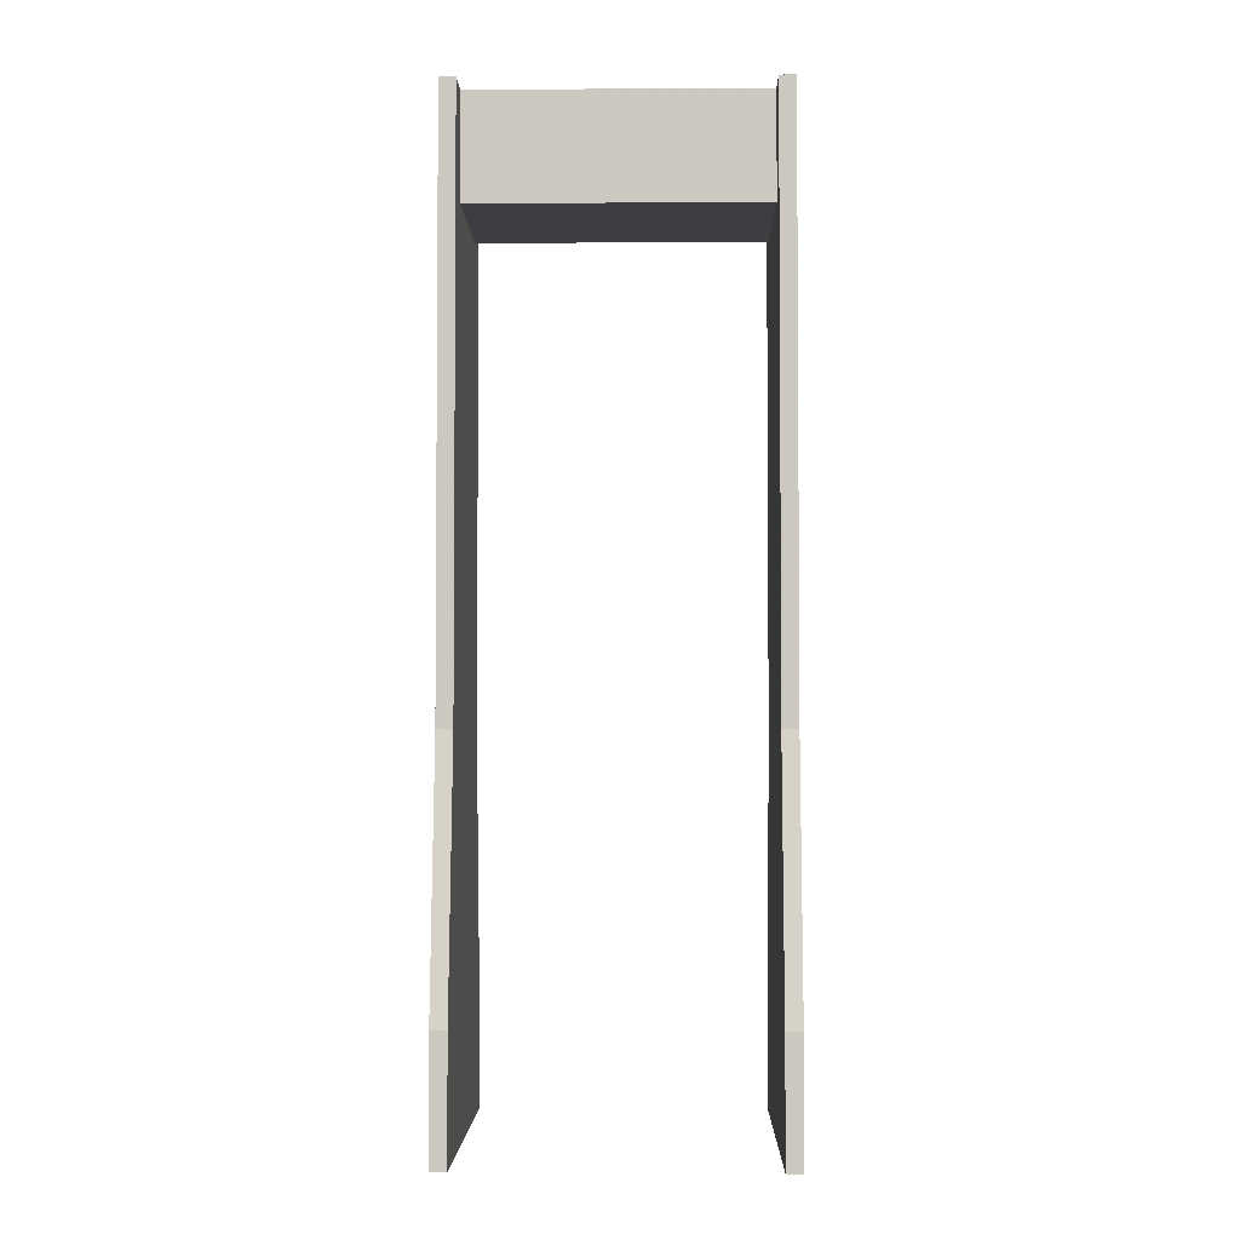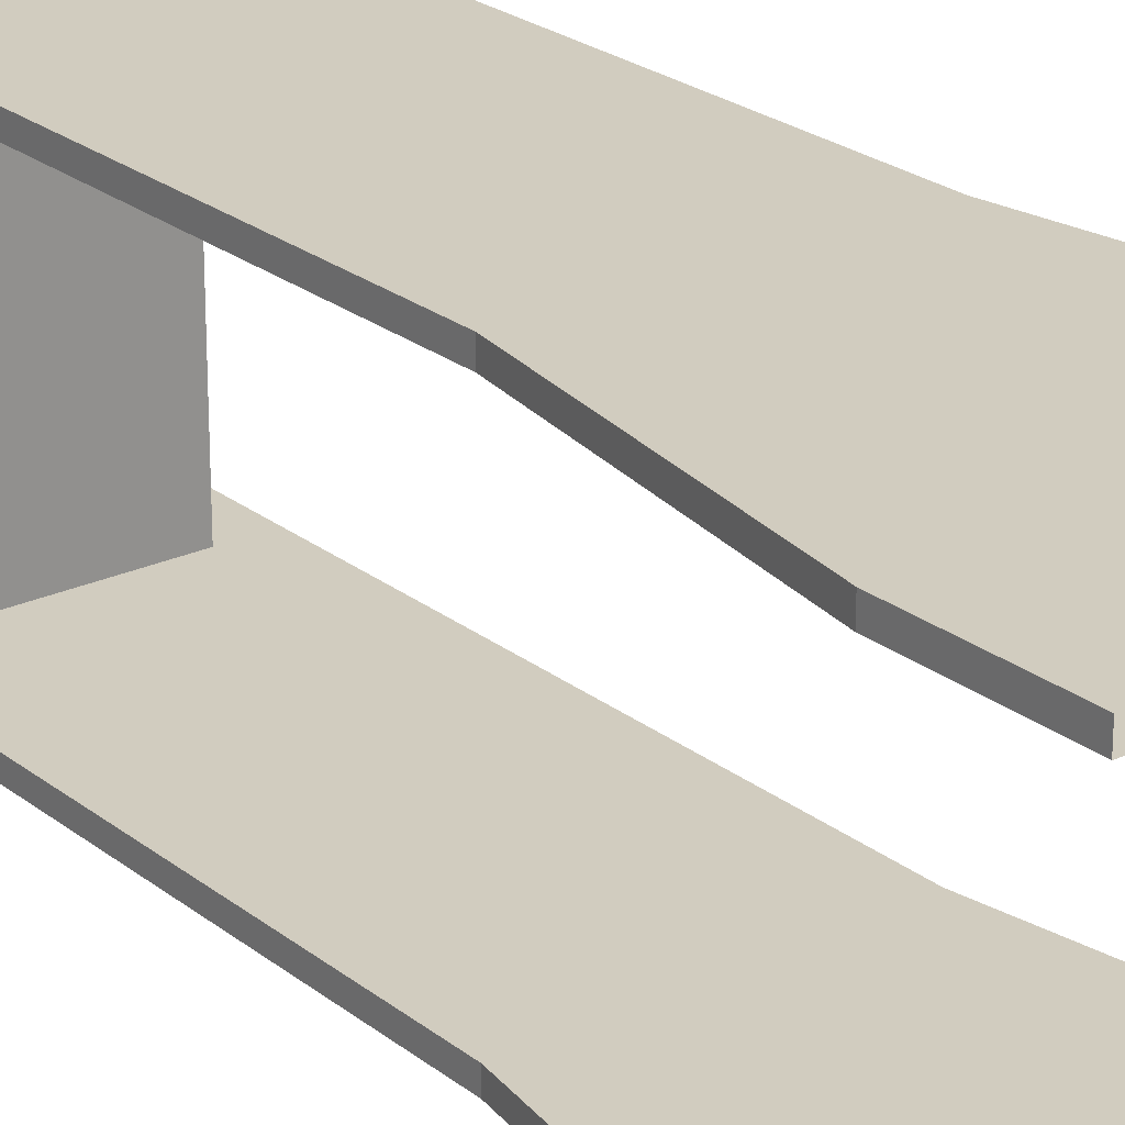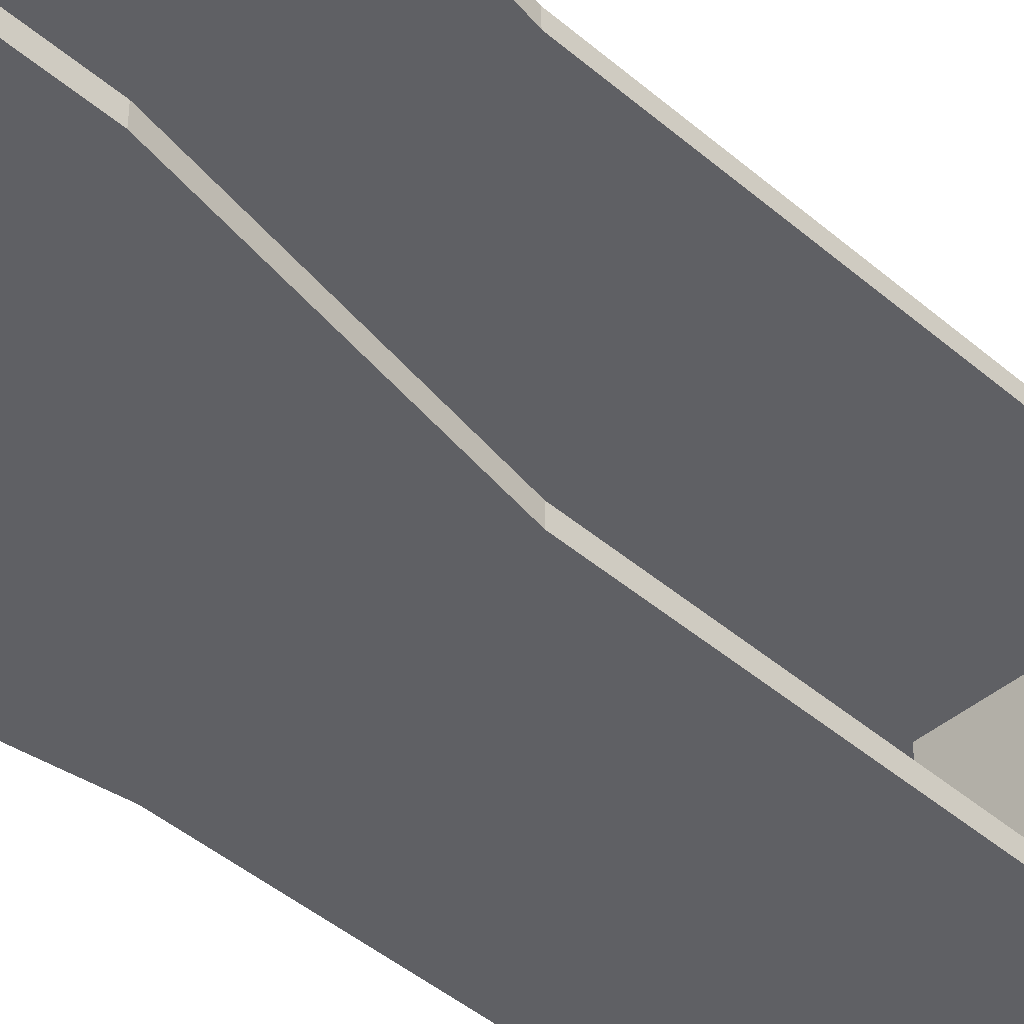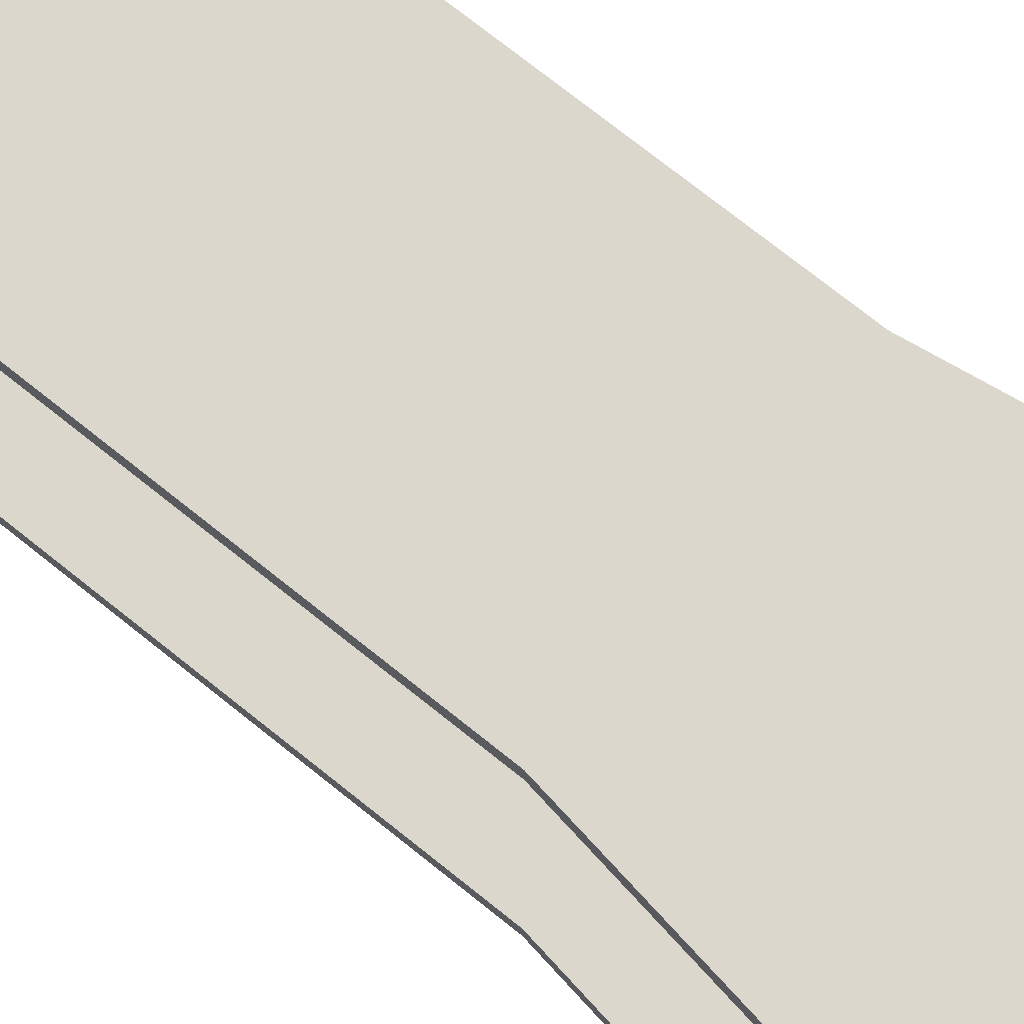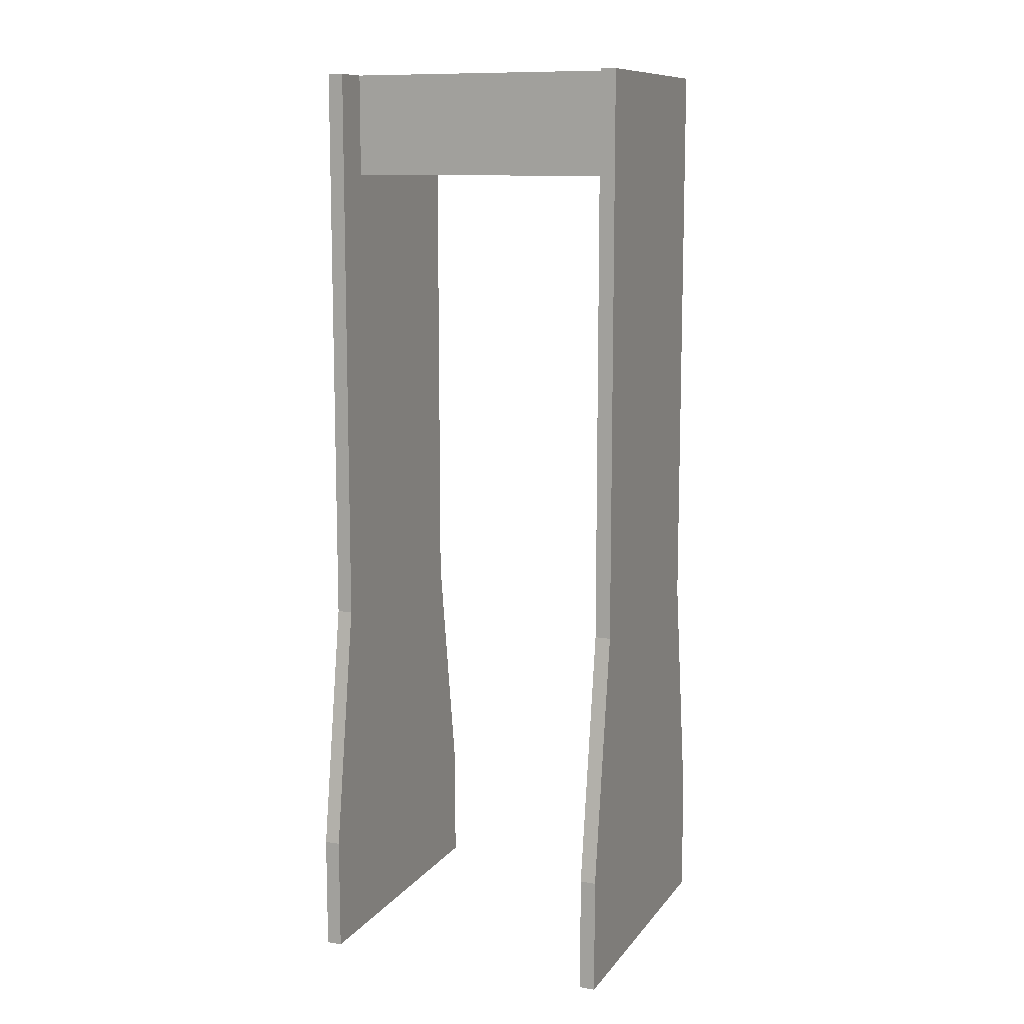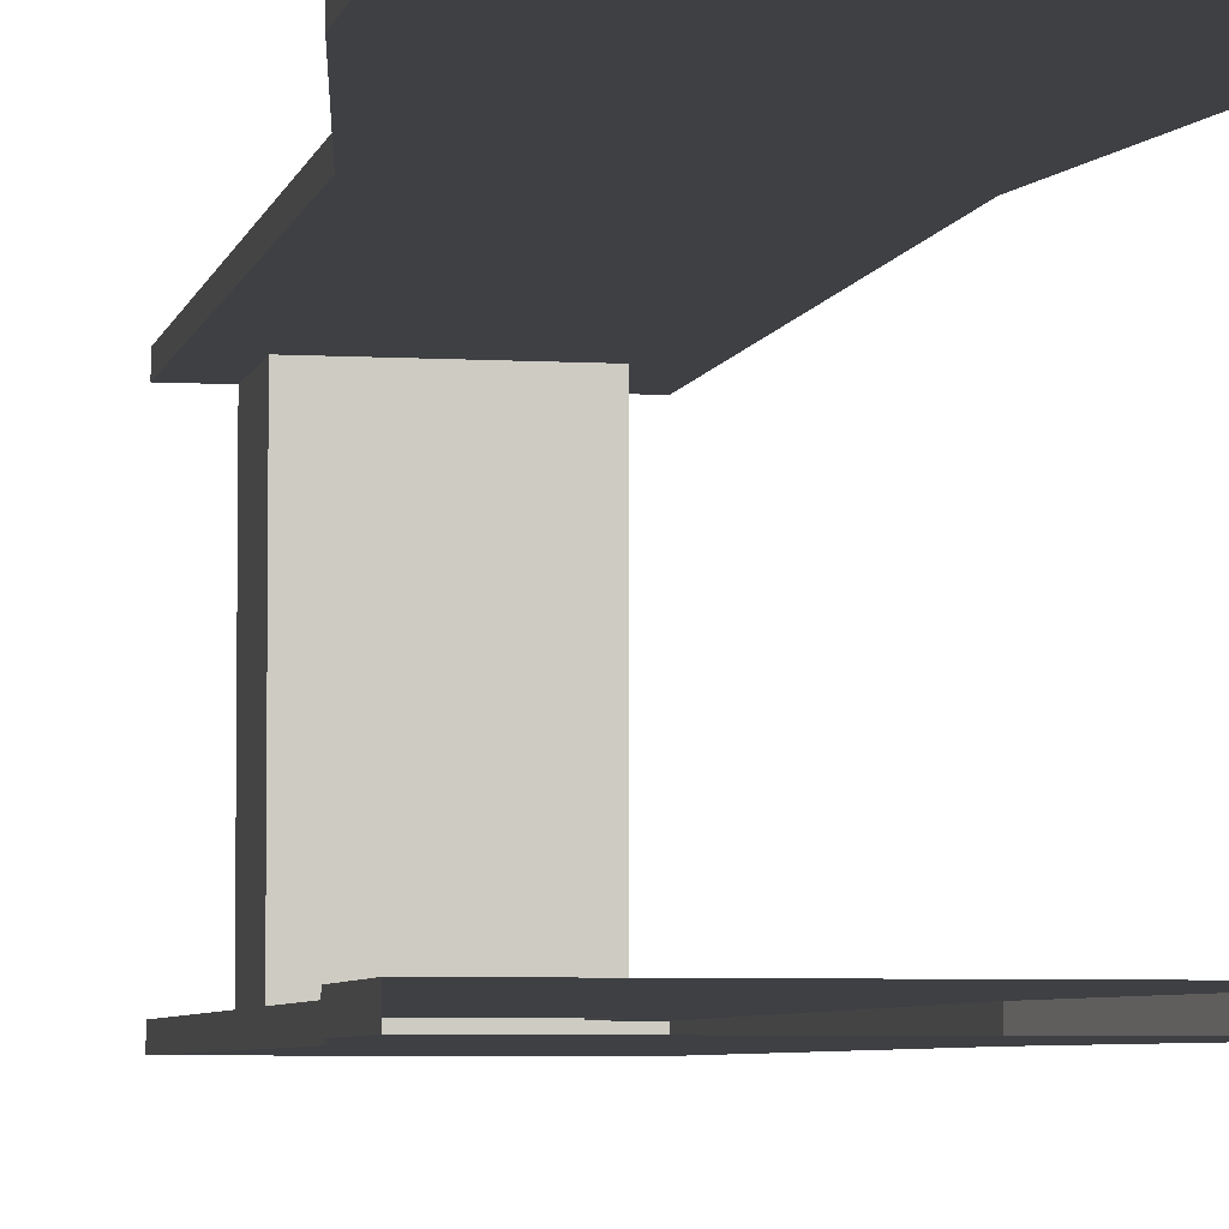
<metadata>
{"format":"obj","ext":"obj","renderer":"f3d","projection":"perspective","resolution":1024,"background":"white","views":[{"elev":-3.1,"azim":-88.8,"up":"+Y"},{"elev":23.8,"azim":-37.9,"up":"+Z"},{"elev":-43.7,"azim":44.7,"up":"+Z"},{"elev":72.8,"azim":-51.2,"up":"+Z"},{"elev":10.8,"azim":-67.8,"up":"+Y"},{"elev":-4.9,"azim":-11.1,"up":"+Z"}]}
</metadata>
<code>
o Cube.011_Cube.017
v 0.5 0 -0.5
v 0.5 0 0.5
v -0.5 0 0.5
v -0.5 0 -0.5
v 0.375 3 -0.5
v 0.375 3 0.5
v 0.5 0.375 -0.5
v 0.5 0.375 0.5
v -0.5 0.375 0.5
v 0.375 2.672 -0.5
v 0.375 2.672 0.5
v 0.25 2.672 0.45
v 0.5 0 -0.45
v 0.5 0.375 -0.45
v 0.25 2.672 -0.45
v 0.5 0 0.45
v -0.5 0 0.45
v 0.375 3 -0.45
v 0.375 3 0.45
v -0.5 0.375 0.45
v 0.5 0.375 0.45
v 0.375 2.672 -0.45
v 0.375 2.672 0.45
v 0.25 3 0.45
v 0.25 3 -0.45
v 0.375 1.179 -0.5
v 0.375 1.179 0.5
v 0.375 1.179 -0.45
v 0.375 1.179 0.45
v -0.375 3 0.5
v -0.375 3 -0.5
v -0.5 0.375 -0.5
v -0.375 2.672 0.5
v -0.375 2.672 -0.5
v -0.25 2.672 -0.45
v -0.25 2.672 0.45
v -0.5 0 -0.45
v -0.375 3 0.45
v -0.375 3 -0.45
v -0.5 0.375 -0.45
v -0.375 2.672 0.45
v -0.375 2.672 -0.45
v -0.25 3 -0.45
v -0.25 3 0.45
v -0.375 1.179 0.5
v -0.375 1.179 -0.5
v -0.375 1.179 0.45
v -0.375 1.179 -0.45
f 18 10 5
f 47 33 41
f 11 19 6
f 41 30 38
f 4 7 1
f 34 39 31
f 31 10 34
f 46 10 26
f 23 27 29
f 27 33 45
f 2 21 8
f 46 42 34
f 26 14 7
f 20 45 47
f 7 46 26
f 8 3 2
f 44 41 38
f 36 15 12
f 33 6 30
f 7 13 1
f 43 25 5
f 24 44 30
f 28 10 22
f 32 37 40
f 32 48 46
f 21 27 8
f 9 27 45
f 29 47 36
f 21 17 20
f 24 23 12
f 12 25 24
f 47 21 20
f 44 25 43
f 9 17 3
f 18 22 10
f 47 45 33
f 11 23 19
f 41 33 30
f 4 32 7
f 34 42 39
f 31 5 10
f 46 34 10
f 23 11 27
f 27 11 33
f 2 16 21
f 46 48 42
f 26 28 14
f 20 9 45
f 7 32 46
f 8 9 3
f 44 36 41
f 36 35 15
f 33 11 6
f 7 14 13
f 18 5 25
f 5 31 43
f 31 39 43
f 38 30 44
f 30 6 24
f 6 19 24
f 28 26 10
f 32 4 37
f 32 40 48
f 21 29 27
f 9 8 27
f 41 36 47
f 36 12 29
f 12 23 29
f 21 16 17
f 24 19 23
f 12 15 25
f 47 29 21
f 44 24 25
f 9 20 17
f 13 40 37
f 15 18 25
f 14 48 40
f 35 44 43
f 43 42 35
f 35 42 48
f 13 14 40
f 15 22 18
f 14 28 48
f 35 36 44
f 43 39 42
f 48 28 15
f 28 22 15
f 15 35 48

</code>
